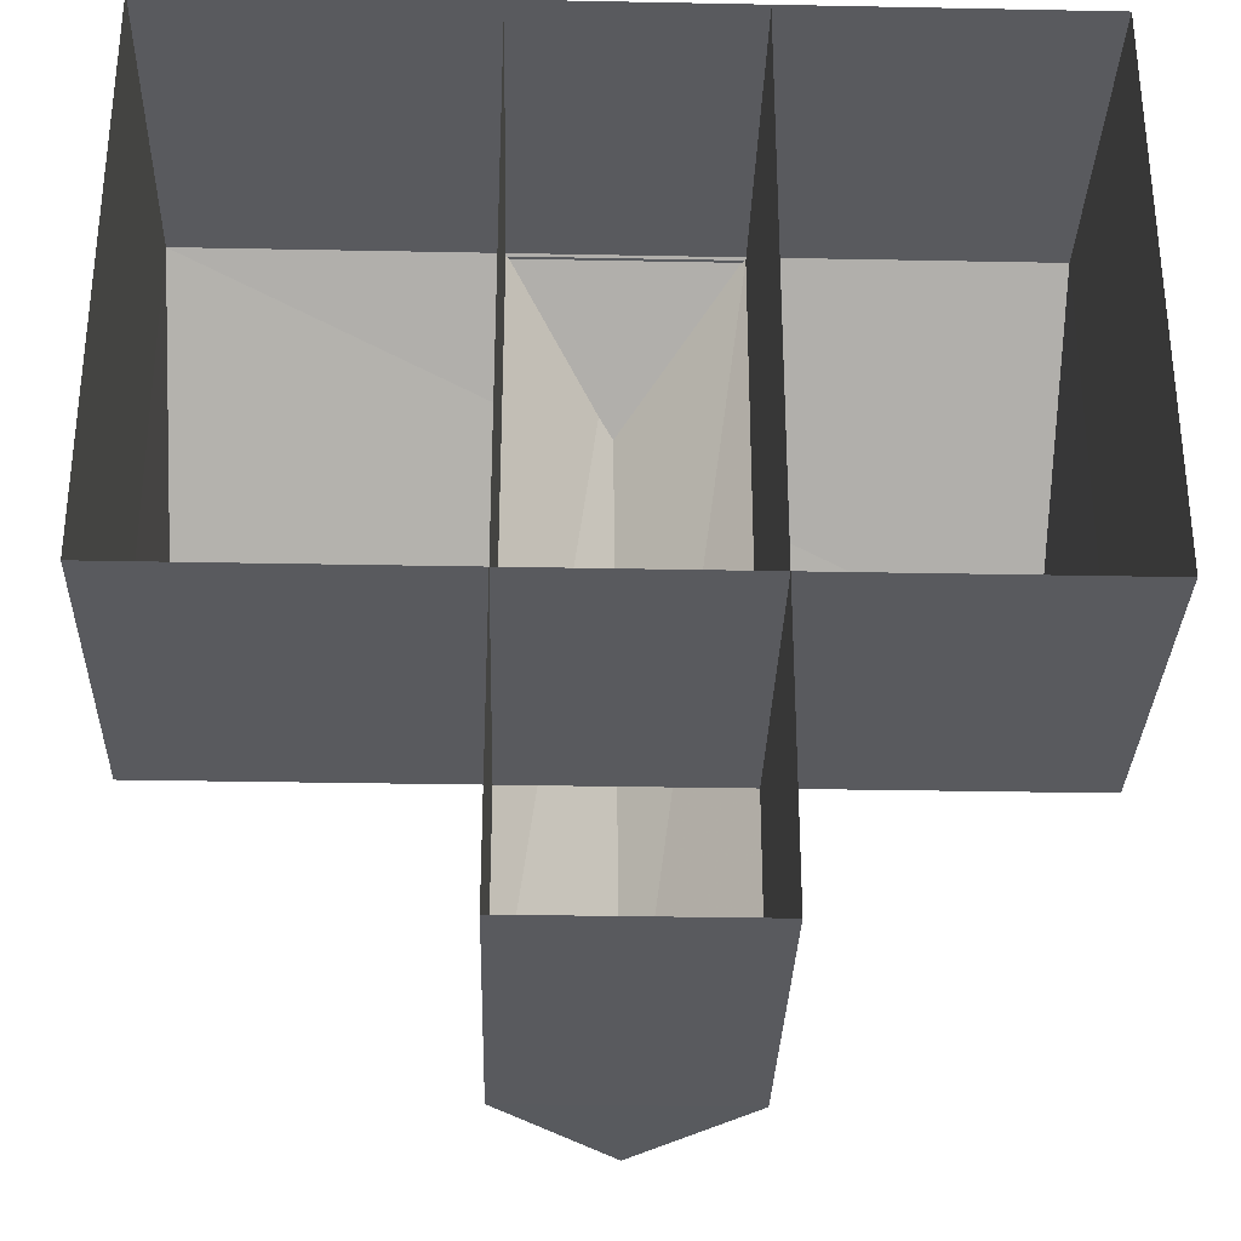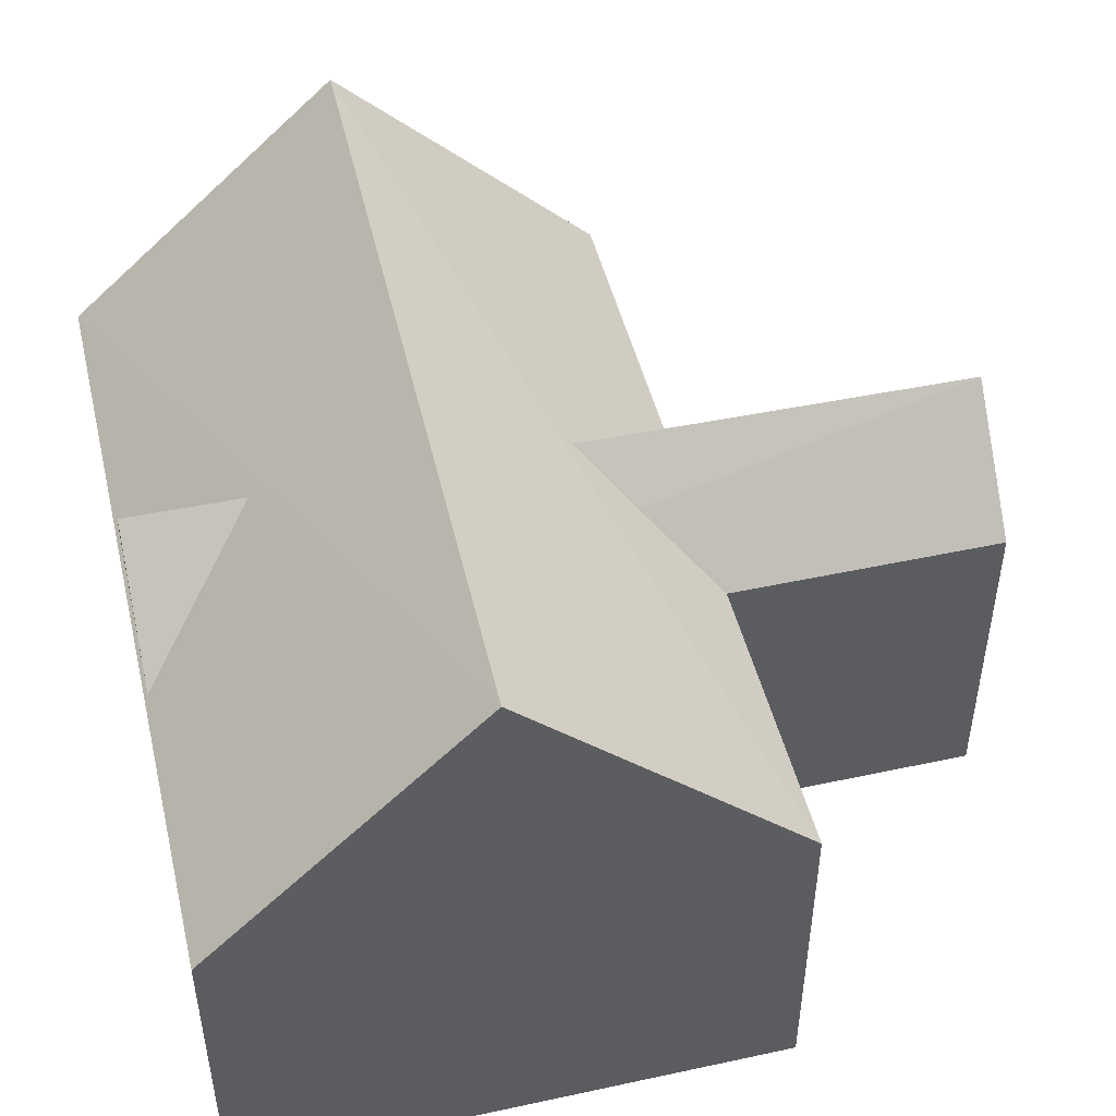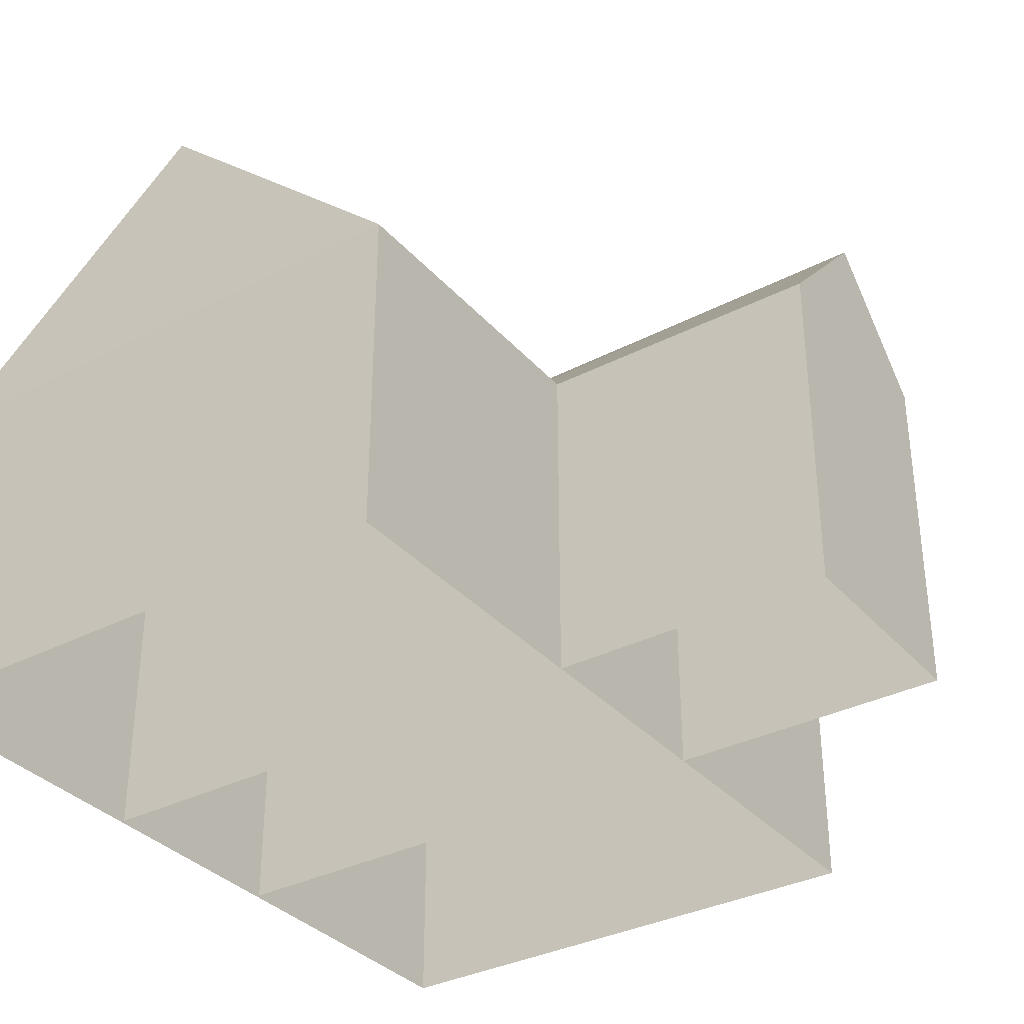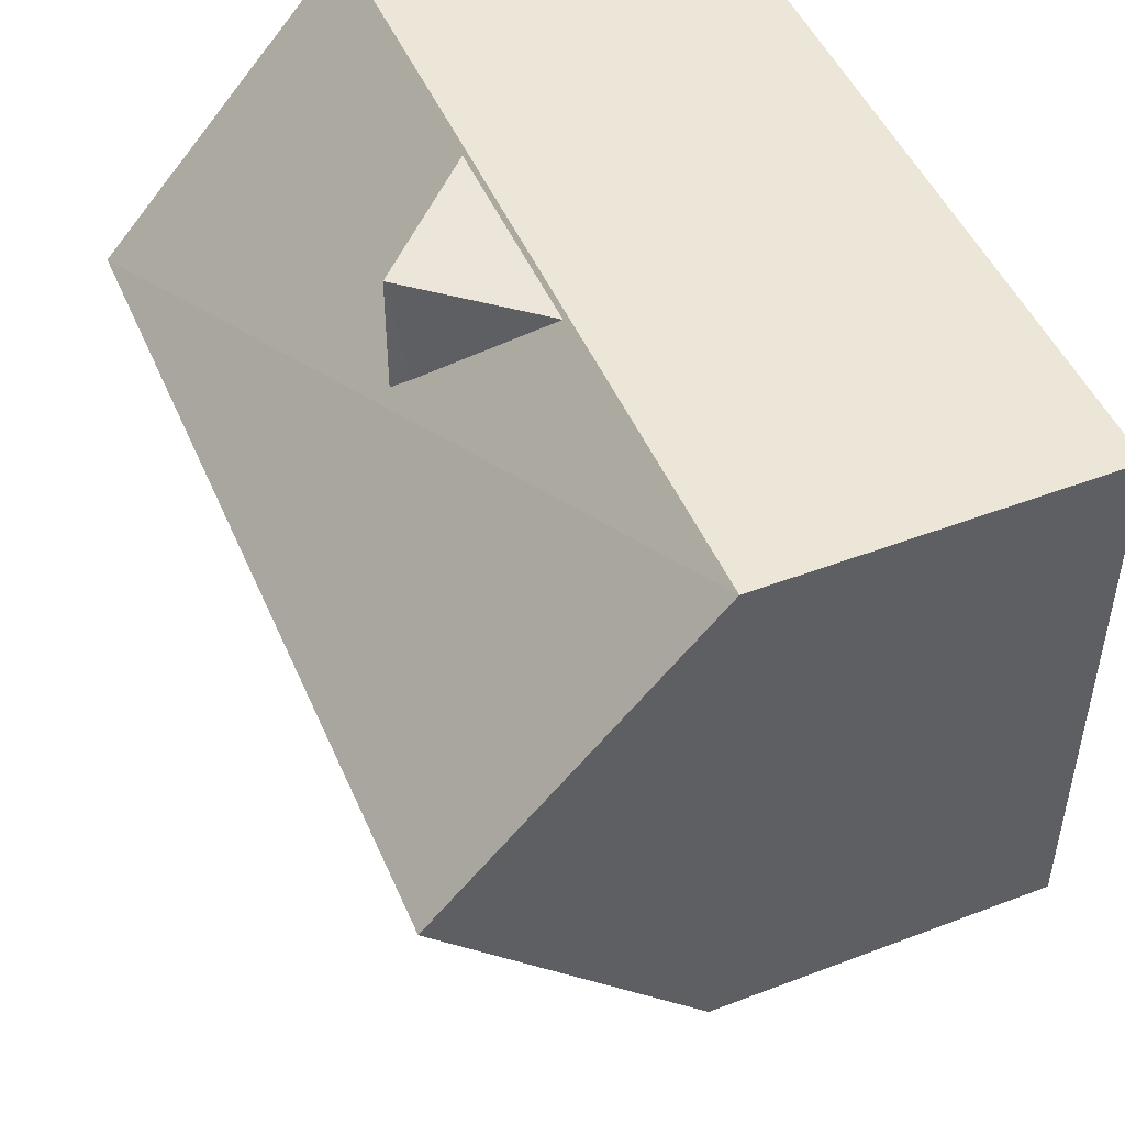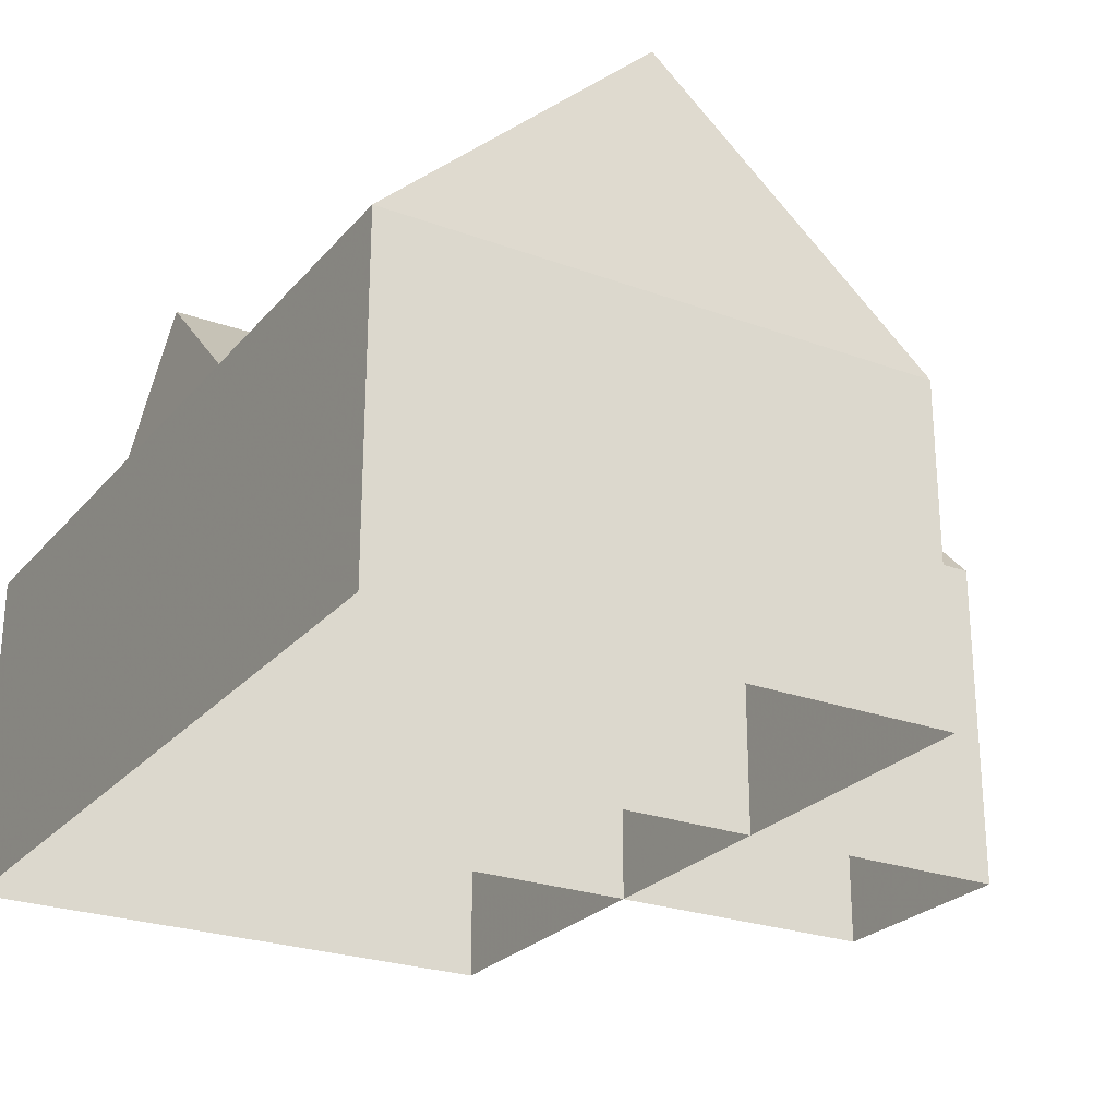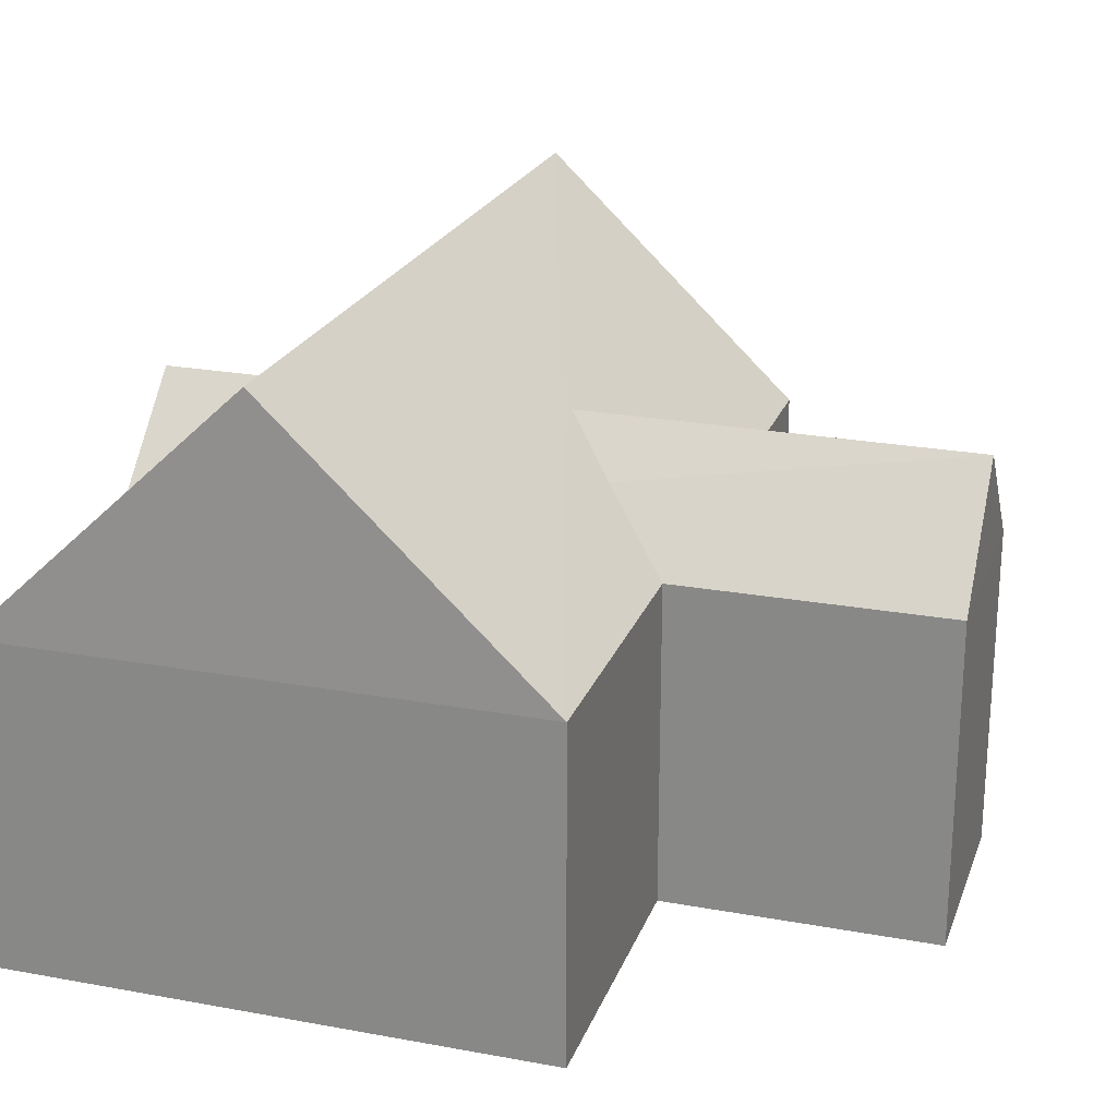
<metadata>
{"format":"obj","ext":"obj","renderer":"f3d","projection":"perspective","resolution":1024,"background":"white","views":[{"elev":-31.4,"azim":178.4,"up":"+Y"},{"elev":47.9,"azim":-103.6,"up":"+Z"},{"elev":-34.3,"azim":-55.3,"up":"+Z"},{"elev":48.7,"azim":67.0,"up":"+Y"},{"elev":-25.3,"azim":-120.7,"up":"+Z"},{"elev":22.9,"azim":-72.7,"up":"+Z"}]}
</metadata>
<code>
g
v  13.49 -4.434 0
v  13.49 13.55 0
v  -13.49 -4.434 0
v  -13.49 13.55 0
v  13.49 -4.434 10.89
v  13.49 13.55 10.89
v  -13.49 -4.434 10.89
v  -13.49 13.55 10.89
v  13.49 4.13 10.89
v  -13.49 5.033 10.89
v  -13.08 4.649 19.24
v  13.45 4.291 19.24
v  3.385 13.43 1e-06
v  -3.776 13.43 1e-06
v  3.385 -13.55 0
v  -3.776 -13.55 0
v  3.385 13.43 10.89
v  -3.776 13.43 10.89
v  3.385 -13.55 10.89
v  -3.776 -13.55 10.89
v  0.08782 13.43 10.89
v  -0.1186 -13.55 10.89
v  -0.1575 -13.53 14.71
v  0.1154 13.39 14.71
g building-residential_42
f -18 -20 -13 -14
f -16 -24 -23 -19
f -23 -21 -17 -19
f -15 -21 -22 -18
f -22 -24 -20 -18
f -14 -13 -19 -17
f -6 -8 -1 -2
f -11 -9 -5 -7
f -3 -9 -10 -6
f -10 -12 -8 -6
f -2 -1 -7 -5
f -24 -16 -20
f -21 -15 -17
f -17 -15 -14
f -14 -15 -18
f -20 -16 -13
f -13 -16 -19
f -9 -3 -5
f -5 -3 -2
f -2 -3 -6
f -8 -4 -1
f -1 -4 -7
g

</code>
